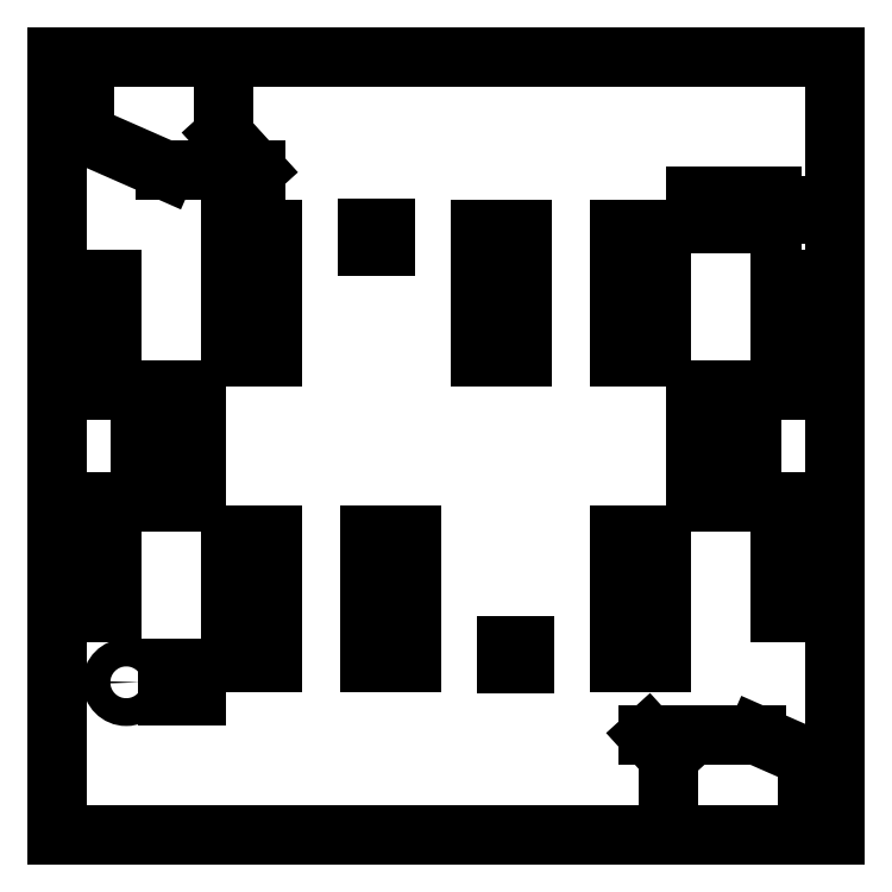
<metadata>
{"format":"dxf","ext":"dxf","renderer":"ezdxf+matplotlib","layout":"modelspace","background":"white","min_lineweight":24,"dpi":150}
</metadata>
<code>
0
SECTION
2
ENTITIES
0
LINE
8
cut
10
-7.75
20
7.8
11
-6.25
21
7.8
0
LINE
8
cut
10
-6.25
20
7.8
11
-6.25
21
3.2
0
LINE
8
cut
10
-6.25
20
3.2
11
-7.75
21
3.2
0
LINE
8
cut
10
-7.75
20
3.2
11
-7.75
21
7.8
0
LINE
8
cut
10
1.25
20
7.8
11
2.75
21
7.8
0
LINE
8
cut
10
2.75
20
7.8
11
2.75
21
3.2
0
LINE
8
cut
10
2.75
20
3.2
11
1.25
21
3.2
0
LINE
8
cut
10
1.25
20
3.2
11
1.25
21
7.8
0
LINE
8
cut
10
6.25
20
7.8
11
7.75
21
7.8
0
LINE
8
cut
10
7.75
20
7.8
11
7.75
21
3.2
0
LINE
8
cut
10
7.75
20
3.2
11
6.25
21
3.2
0
LINE
8
cut
10
6.25
20
3.2
11
6.25
21
7.8
0
LINE
8
cut
10
-2.833
20
7.833
11
-2.167
21
7.833
0
LINE
8
cut
10
-2.167
20
7.833
11
-2.167
21
7.167
0
LINE
8
cut
10
-2.167
20
7.167
11
-2.833
21
7.167
0
LINE
8
cut
10
-2.833
20
7.167
11
-2.833
21
7.833
0
LINE
8
cut
10
11.4
20
8.65
11
11.4
21
9
0
LINE
8
cut
10
11.4
20
9
11
11.7
21
9
0
LINE
8
cut
10
11.7
20
9
11
11.7
21
8.65
0
LINE
8
cut
10
11.7
20
8.65
11
12.05
21
8.65
0
LINE
8
cut
10
12.05
20
8.65
11
12.05
21
8.35
0
LINE
8
cut
10
12.05
20
8.35
11
11.7
21
8.35
0
LINE
8
cut
10
11.7
20
8.35
11
11.7
21
8
0
LINE
8
cut
10
11.7
20
8
11
11.4
21
8
0
LINE
8
cut
10
11.4
20
8
11
11.4
21
8.35
0
LINE
8
cut
10
11.4
20
8.35
11
11.05
21
8.35
0
LINE
8
cut
10
11.05
20
8.35
11
11.05
21
8.65
0
LINE
8
cut
10
11.05
20
8.65
11
11.4
21
8.65
0
CIRCLE
8
cut
10
-11.5
20
-8.5
40
0.5
0
LINE
8
cut
10
-12
20
6
11
-14
21
6
0
LINE
8
cut
10
-14
20
6
11
-14
21
-6
0
LINE
8
cut
10
-14
20
-6
11
-12
21
-6
0
LINE
8
cut
10
12
20
6
11
14
21
6
0
LINE
8
cut
10
14
20
6
11
14
21
-6
0
LINE
8
cut
10
14
20
-6
11
12
21
-6
0
LINE
8
cut
10
7.75
20
-7.8
11
6.25
21
-7.8
0
LINE
8
cut
10
6.25
20
-7.8
11
6.25
21
-3.2
0
LINE
8
cut
10
6.25
20
-3.2
11
7.75
21
-3.2
0
LINE
8
cut
10
7.75
20
-3.2
11
7.75
21
-7.8
0
LINE
8
cut
10
-1.25
20
-7.8
11
-2.75
21
-7.8
0
LINE
8
cut
10
-2.75
20
-7.8
11
-2.75
21
-3.2
0
LINE
8
cut
10
-2.75
20
-3.2
11
-1.25
21
-3.2
0
LINE
8
cut
10
-1.25
20
-3.2
11
-1.25
21
-7.8
0
LINE
8
cut
10
-6.25
20
-7.8
11
-7.75
21
-7.8
0
LINE
8
cut
10
-7.75
20
-7.8
11
-7.75
21
-3.2
0
LINE
8
cut
10
-7.75
20
-3.2
11
-6.25
21
-3.2
0
LINE
8
cut
10
-6.25
20
-3.2
11
-6.25
21
-7.8
0
LINE
8
cut
10
2.833
20
-7.833
11
2.167
21
-7.833
0
LINE
8
cut
10
2.167
20
-7.833
11
2.167
21
-7.167
0
LINE
8
cut
10
2.167
20
-7.167
11
2.833
21
-7.167
0
LINE
8
cut
10
2.833
20
-7.167
11
2.833
21
-7.833
0
LINE
8
cut
10
-14
20
14
11
14
21
14
0
LINE
8
cut
10
14
20
14
11
14
21
-14
0
LINE
8
cut
10
14
20
-14
11
-14
21
-14
0
LINE
8
cut
10
-14
20
-14
11
-14
21
14
0
LINE
8
cut
10
10
20
9
11
9
21
9
0
LINE
8
cut
10
9
20
9
11
9
21
8
0
LINE
8
cut
10
9
20
8
11
10
21
8
0
LINE
8
cut
10
10
20
8
11
10
21
9
0
LINE
8
cut
10
-10
20
-9
11
-9
21
-9
0
LINE
8
cut
10
-9
20
-9
11
-9
21
-8
0
LINE
8
cut
10
-9
20
-8
11
-10
21
-8
0
LINE
8
cut
10
-10
20
-8
11
-10
21
-9
0
LINE
8
cut
10
-9
20
-1
11
-10
21
-1
0
LINE
8
cut
10
-10
20
-1
11
-10
21
-2
0
LINE
8
cut
10
-10
20
-2
11
-9
21
-2
0
LINE
8
cut
10
-9
20
-2
11
-9
21
-1
0
LINE
8
cut
10
10
20
-1
11
9
21
-1
0
LINE
8
cut
10
9
20
-1
11
9
21
-2
0
LINE
8
cut
10
9
20
-2
11
10
21
-2
0
LINE
8
cut
10
10
20
-2
11
10
21
-1
0
LINE
8
cut
10
10
20
1
11
9
21
1
0
LINE
8
cut
10
9
20
1
11
9
21
2
0
LINE
8
cut
10
9
20
2
11
10
21
2
0
LINE
8
cut
10
10
20
2
11
10
21
1
0
LINE
8
cut
10
-10
20
1
11
-9
21
1
0
LINE
8
cut
10
-9
20
1
11
-9
21
2
0
LINE
8
cut
10
-9
20
2
11
-10
21
2
0
LINE
8
cut
10
-10
20
2
11
-10
21
1
0
LINE
8
cut
10
-11
20
2
11
-12
21
2
0
LINE
8
cut
10
-12
20
-2
11
-11
21
-2
0
LINE
8
cut
10
-11
20
-2
11
-11
21
2
0
LINE
8
cut
10
11
20
2
11
12
21
2
0
LINE
8
cut
10
12
20
-2
11
11
21
-2
0
LINE
8
cut
10
11
20
-2
11
11
21
2
0
LINE
8
cut
10
-12
20
2
11
-12
21
6
0
LINE
8
cut
10
12
20
2
11
12
21
6
0
LINE
8
cut
10
-12
20
-2
11
-12
21
-6
0
LINE
8
cut
10
12
20
-2
11
12
21
-6
0
LINE
8
cut
10
-13
20
11.2
11
-10.08
21
9.917
0
LINE
8
cut
10
-8
20
11.2
11
-8
21
14
0
LINE
8
cut
10
-8
20
14
11
-13
21
14
0
LINE
8
cut
10
-13
20
14
11
-13
21
11.2
0
LINE
8
cut
10
13
20
-14
11
13
21
-11.2
0
LINE
8
cut
10
8
20
-11.2
11
8
21
-14
0
LINE
8
cut
10
8
20
-14
11
13
21
-14
0
LINE
8
cut
10
13
20
-11.2
11
11.17
21
-10.39
0
LINE
8
cut
10
11.17
20
-10.39
11
7.268
21
-10.39
0
LINE
8
cut
10
8
20
-11.2
11
7.268
21
-10.39
0
LINE
8
cut
10
-10.08
20
9.917
11
-6.833
21
9.917
0
LINE
8
cut
10
-8
20
11.2
11
-6.833
21
9.917
0
ENDSEC
0
EOF

</code>
